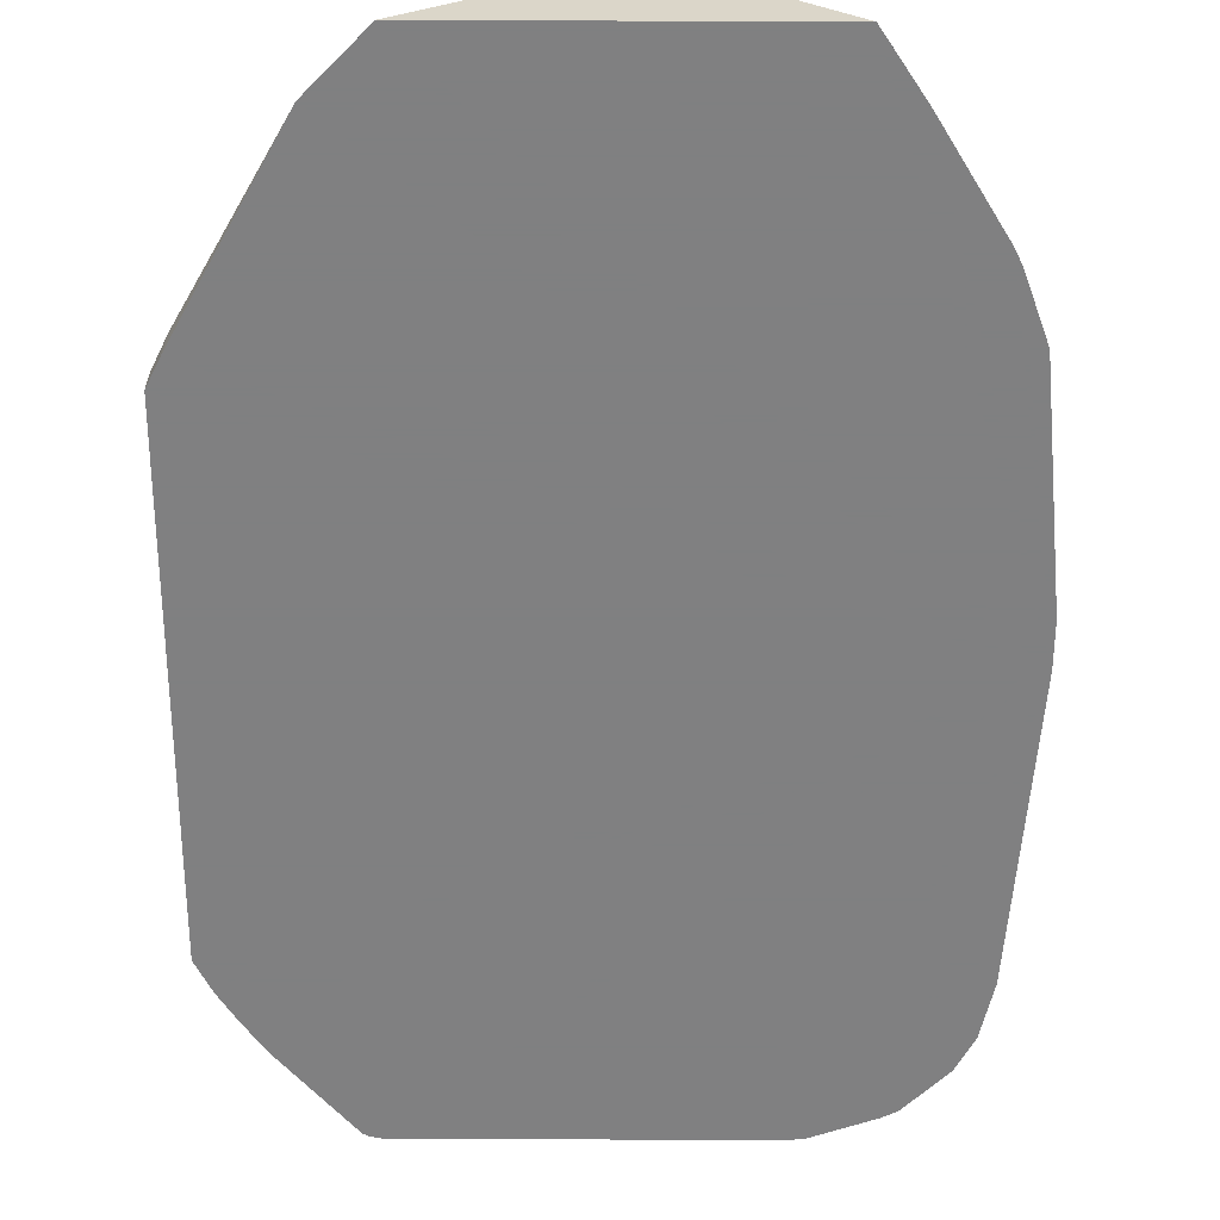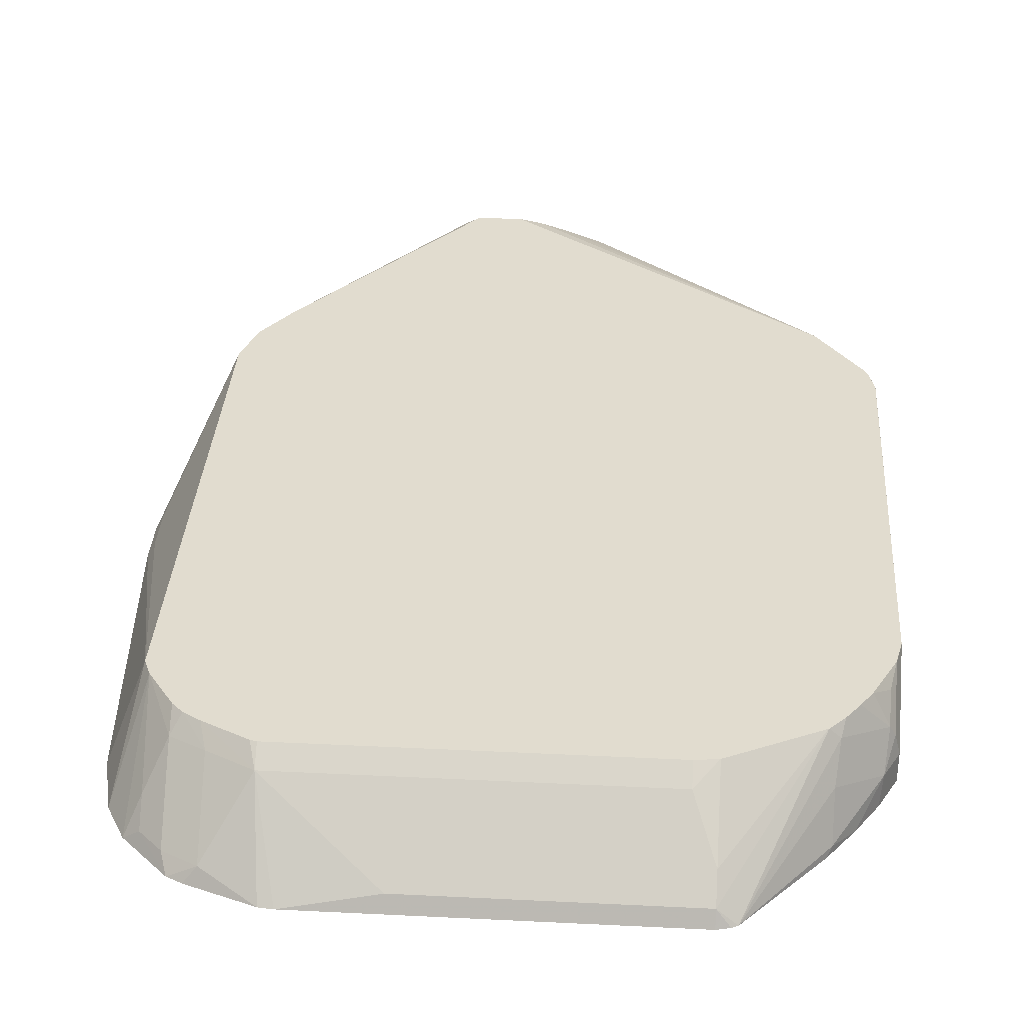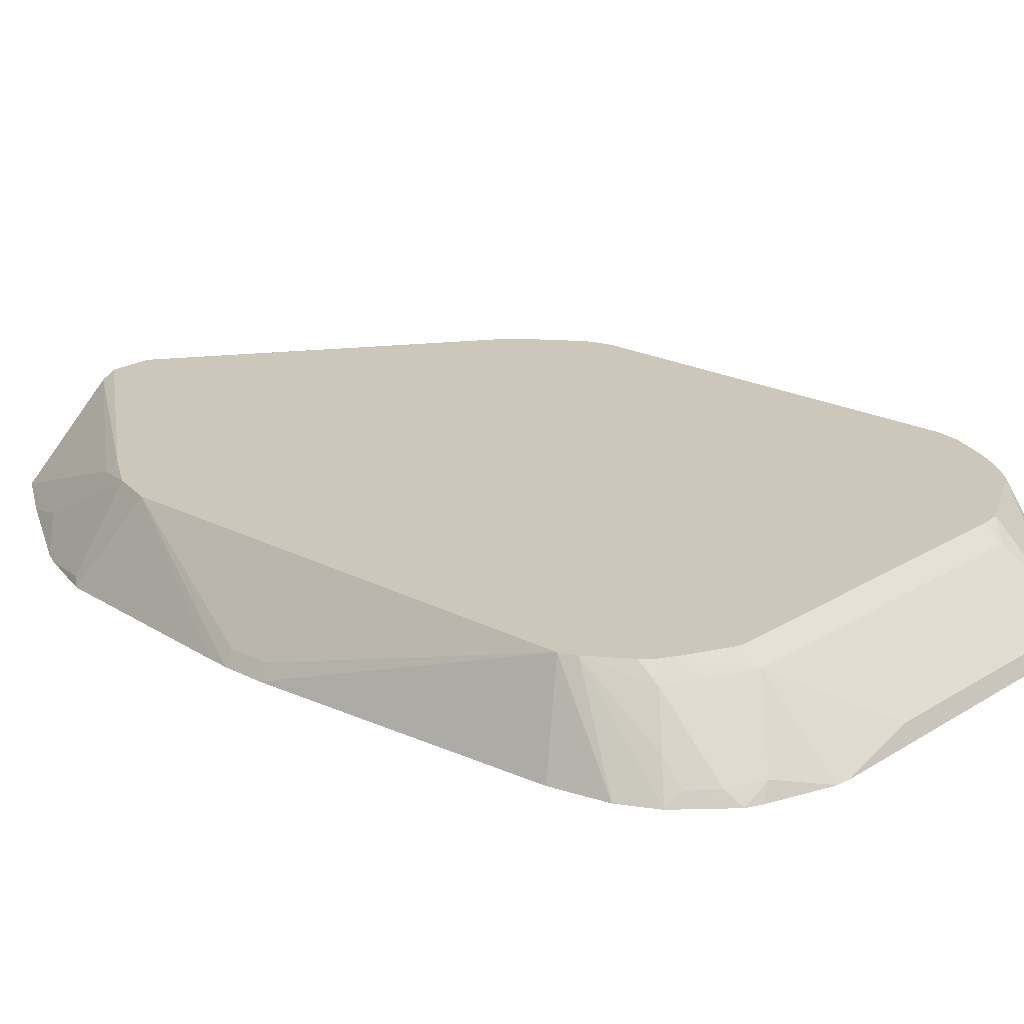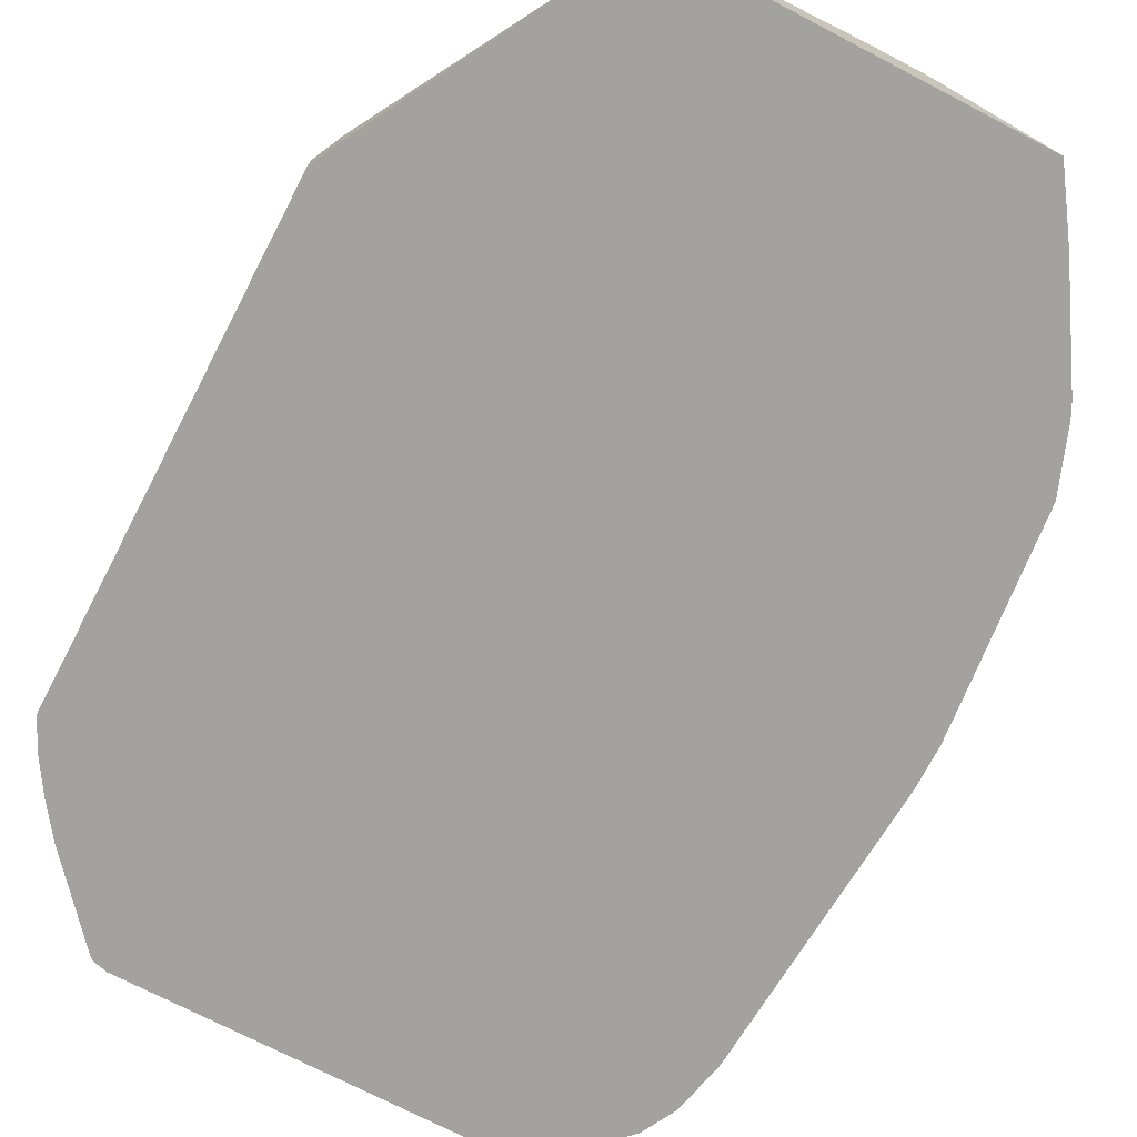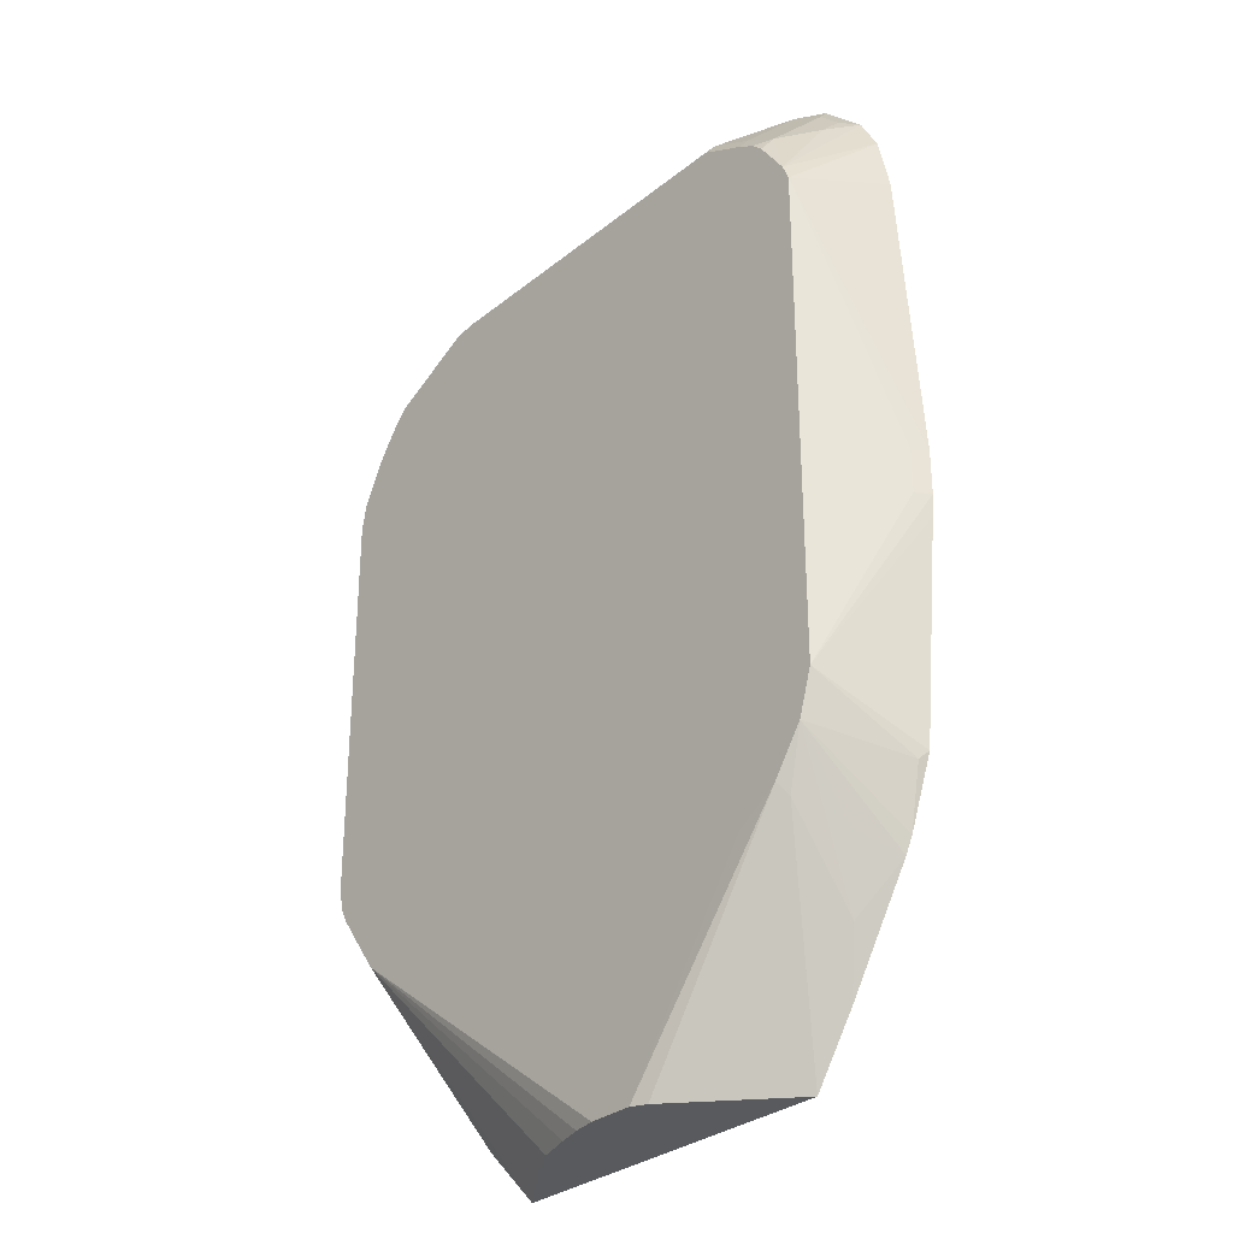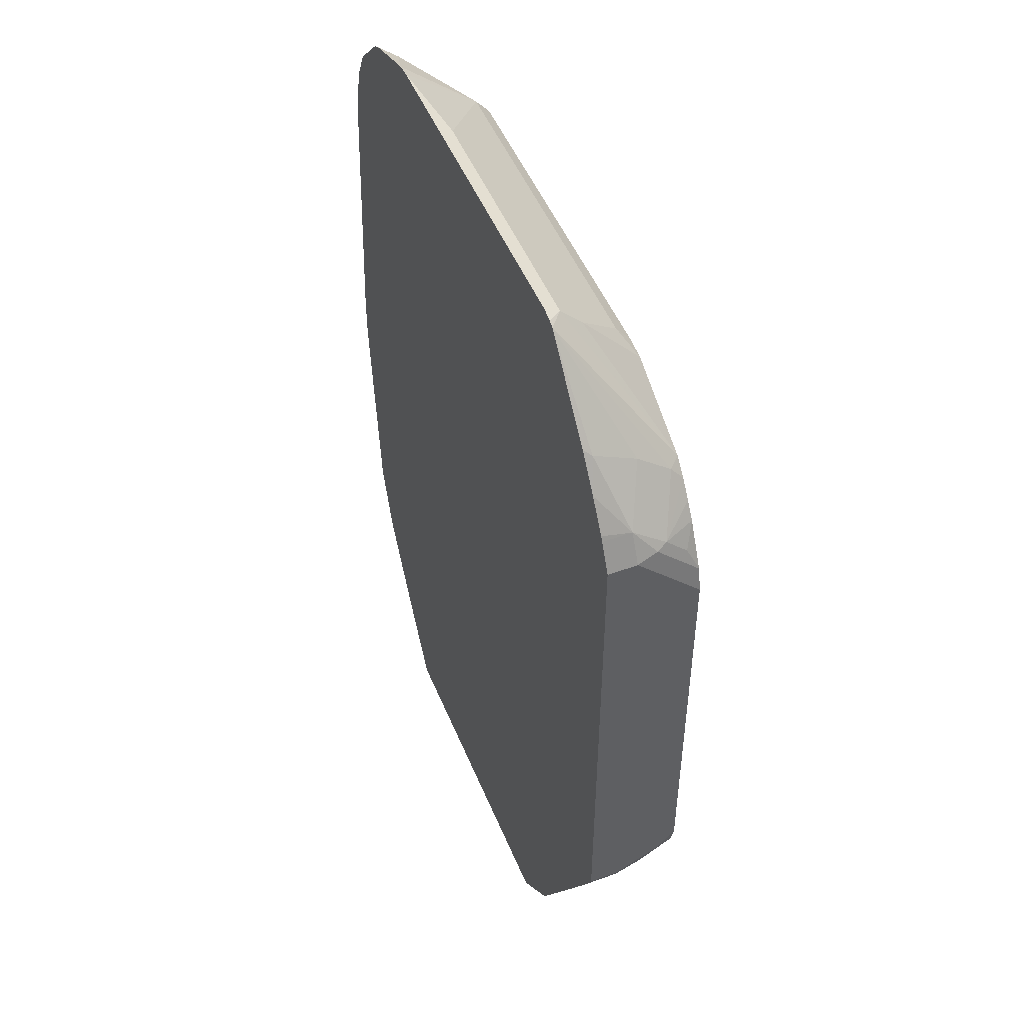
<metadata>
{"format":"obj","ext":"obj","renderer":"f3d","projection":"perspective","resolution":1024,"background":"white","views":[{"elev":-60.0,"azim":179.8,"up":"+Y"},{"elev":34.4,"azim":3.8,"up":"+Y"},{"elev":21.4,"azim":-47.6,"up":"+Y"},{"elev":-72.5,"azim":152.5,"up":"+Y"},{"elev":-30.9,"azim":-131.3,"up":"+Z"},{"elev":49.4,"azim":68.1,"up":"+Z"}]}
</metadata>
<code>
v 0.2244 0.3083 0.1098
v 0.2302 0.319 0.1098
v 0.2244 0.3083 0.0785
v 0.2404 0.3083 0.3294
v 0.2668 0.3767 0.3138
v 0.2302 0.319 0.0785
v 0.2668 0.3767 -0.047
v 0.2258 0.3083 0.06276
v 0.2495 0.3083 0.3702
v 0.2716 0.3767 0.3256
v 0.2766 0.3767 -0.07841
v 0.2451 0.3138 -0.09408
v 0.2411 0.3083 -0.08867
v 0.2631 0.3083 0.3958
v 0.2746 0.3334 0.3844
v 0.2903 0.3648 0.3686
v 0.2903 0.3767 0.353
v 0.2766 0.3767 -0.07855
v 0.2585 0.3083 -0.1357
v 0.2746 0.3177 0.4001
v 0.2945 0.3083 0.4272
v 0.2903 0.3491 0.3844
v 0.3138 0.3661 0.3817
v 0.2981 0.3767 0.3607
v 0.2978 0.3767 0.3605
v 0.3138 0.3504 0.3975
v 0.2981 0.3767 -0.1096
v 0.2942 0.3687 -0.1176
v 0.2942 0.3216 -0.1804
v 0.2785 0.3373 -0.1333
v 0.264 0.3083 -0.1466
v 0.2903 0.3177 0.4157
v 0.3049 0.3083 0.4324
v 0.3138 0.319 0.4288
v 0.3095 0.3767 0.3675
v 0.3452 0.3661 0.3975
v 0.3138 0.3347 0.4131
v 0.2983 0.3767 -0.1098
v 0.4237 0.3765 -0.2676
v 0.4132 0.3713 -0.2676
v 0.3414 0.3083 -0.2676
v 0.3111 0.3083 -0.2227
v 0.351 0.3083 0.4492
v 0.3408 0.3767 0.3832
v 0.5962 0.3661 0.3975
v 0.3452 0.3767 0.3842
v 0.3609 0.3083 0.4502
v 0.4237 0.319 0.4445
v 0.5962 0.3347 0.4288
v 0.3285 0.3767 -0.1298
v 0.4559 0.3765 -0.2676
v 0.3454 0.3767 -0.1332
v 0.5914 0.3083 -0.2676
v 0.6118 0.3767 0.3823
v 0.6114 0.3767 0.3823
v 0.5962 0.3767 0.3842
v 0.6118 0.3347 0.4288
v 0.6118 0.3083 0.4502
v 0.6118 0.319 0.4445
v 0.4732 0.3733 -0.2676
v 0.612 0.3767 -0.1332
v 0.6314 0.3767 -0.1293
v 0.6628 0.3767 -0.1136
v 0.6809 0.3767 -0.1003
v 0.633 0.3083 -0.2251
v 0.5454 0.3415 -0.2676
v 0.612 0.3767 0.3822
v 0.6744 0.3767 0.351
v 0.6209 0.3083 0.448
v 0.625 0.3083 0.446
v 0.6748 0.3767 0.3508
v 0.4916 0.3678 -0.2676
v 0.6942 0.3767 -0.08228
v 0.6981 0.3687 -0.08628
v 0.5203 0.3576 -0.2676
v 0.5177 0.3591 -0.2676
v 0.6945 0.3083 -0.114
v 0.7112 0.3661 -0.06794
v 0.7138 0.353 -0.07054
v 0.7112 0.3347 -0.08361
v 0.6767 0.3083 0.3861
v 0.6798 0.3138 0.3817
v 0.6798 0.3452 0.366
v 0.6825 0.3687 0.349
v 0.6851 0.3767 0.3398
v 0.7138 0.3767 -0.05487
v 0.7112 0.3083 -0.08361
v 0.7177 0.3767 -0.04721
v 0.7217 0.3609 -0.047
v 0.7217 0.3295 -0.06274
v 0.6947 0.3083 0.3613
v 0.7112 0.3295 0.3347
v 0.7138 0.353 0.3177
v 0.6942 0.3767 0.3275
v 0.7217 0.3083 -0.06274
v 0.7191 0.3739 -0.0444
v 0.7216 0.3767 -0.03126
v 0.7217 0.3765 -0.03133
v 0.7094 0.3083 0.3383
v 0.7112 0.3083 0.3347
v 0.7146 0.3083 0.3279
v 0.7217 0.3295 0.3138
v 0.7178 0.3452 0.3157
v 0.7178 0.3765 0.2843
v 0.7138 0.3687 0.302
v 0.7021 0.3765 0.3157
v 0.702 0.3767 0.3157
v 0.7217 0.3083 0.3138
v 0.7217 0.3767 0.2351
v 0.7217 0.3452 0.2981
v 0.7217 0.3765 0.2667
v 0.7217 0.3767 0.2665
v 0.7177 0.3767 0.2844
v 0.7217 0.3767 0.2508
f 47 58 59
f 53 66 64
f 51 64 60
f 51 63 64
f 51 61 62
f 47 59 48
f 48 57 49
f 48 59 57
f 53 64 65
f 51 62 63
f 54 57 67
f 64 74 65
f 57 68 67
f 58 69 59
f 59 69 70
f 59 70 71
f 59 71 68
f 60 64 72
f 64 73 74
f 64 66 75
f 64 75 76
f 65 74 78
f 45 57 54
f 64 76 72
f 57 59 68
f 45 55 56
f 36 45 56
f 39 61 51
f 32 34 37
f 65 78 79
f 33 43 34
f 34 43 36
f 34 36 37
f 35 36 44
f 36 56 46
f 36 46 44
f 36 43 47
f 36 47 48
f 36 48 49
f 45 54 55
f 36 49 57
f 38 50 39
f 39 51 60
f 39 60 72
f 39 72 76
f 39 76 75
f 39 75 66
f 39 66 53
f 39 53 41
f 39 41 40
f 39 50 52
f 39 52 61
f 36 57 45
f 65 79 80
f 94 106 107
f 70 81 82
f 89 110 102
f 89 102 108
f 89 108 95
f 89 95 90
f 91 99 92
f 92 99 100
f 92 100 101
f 92 101 102
f 92 102 103
f 92 103 93
f 93 103 104
f 89 111 110
f 93 104 105
f 93 106 94
f 97 109 98
f 101 108 102
f 102 110 103
f 103 110 111
f 103 111 104
f 104 111 112
f 104 112 113
f 104 113 105
f 105 107 106
f 29 31 30
f 93 105 106
f 89 114 111
f 89 109 114
f 89 98 109
f 70 82 83
f 70 83 84
f 70 84 71
f 71 84 85
f 73 86 74
f 74 86 78
f 77 80 87
f 78 86 88
f 78 88 79
f 79 88 89
f 79 89 90
f 79 90 80
f 80 90 95
f 80 95 87
f 81 91 82
f 82 91 92
f 82 92 83
f 83 92 84
f 84 92 93
f 84 93 85
f 85 93 94
f 88 96 89
f 88 97 98
f 88 98 96
f 89 96 98
f 65 80 77
f 29 42 31
f 1 100 99
f 28 41 29
f 1 9 4
f 1 4 5
f 1 5 2
f 2 5 7
f 2 7 6
f 3 6 7
f 3 7 8
f 4 9 5
f 5 9 10
f 5 10 17
f 5 17 25
f 1 14 9
f 5 25 24
f 5 35 44
f 5 44 46
f 5 46 56
f 5 56 55
f 5 55 54
f 5 54 67
f 5 67 68
f 5 68 71
f 5 71 85
f 5 85 94
f 5 94 107
f 5 24 35
f 5 107 113
f 1 21 14
f 1 43 33
f 105 113 107
f 1 2 6
f 1 6 3
f 1 3 8
f 1 8 13
f 1 13 19
f 1 19 31
f 1 31 42
f 1 42 41
f 1 41 53
f 1 53 65
f 1 33 21
f 1 65 77
f 1 87 95
f 1 95 108
f 1 108 101
f 1 101 100
f 1 99 91
f 1 91 81
f 1 81 70
f 1 70 69
f 1 69 58
f 1 58 47
f 1 47 43
f 1 77 87
f 5 113 112
f 5 112 114
f 5 114 109
f 15 22 16
f 16 23 24
f 16 24 25
f 16 25 17
f 16 22 26
f 16 26 23
f 18 27 28
f 18 28 29
f 18 29 30
f 18 30 31
f 18 31 19
f 15 32 22
f 20 21 32
f 21 34 32
f 22 32 37
f 22 37 26
f 23 35 24
f 23 26 36
f 23 36 35
f 26 37 36
f 27 38 39
f 27 39 40
f 27 40 28
f 28 40 41
f 21 33 34
f 15 20 32
f 14 21 20
f 14 20 15
f 5 109 97
f 5 97 88
f 5 88 86
f 5 86 73
f 5 73 64
f 5 64 63
f 5 63 62
f 5 62 61
f 5 61 52
f 5 52 50
f 5 50 38
f 5 38 27
f 5 27 18
f 5 18 11
f 5 11 7
f 7 11 12
f 7 12 13
f 7 13 8
f 9 14 10
f 10 14 15
f 10 15 16
f 10 16 17
f 11 18 12
f 12 18 19
f 12 19 13
f 29 41 42
f 111 114 112

</code>
